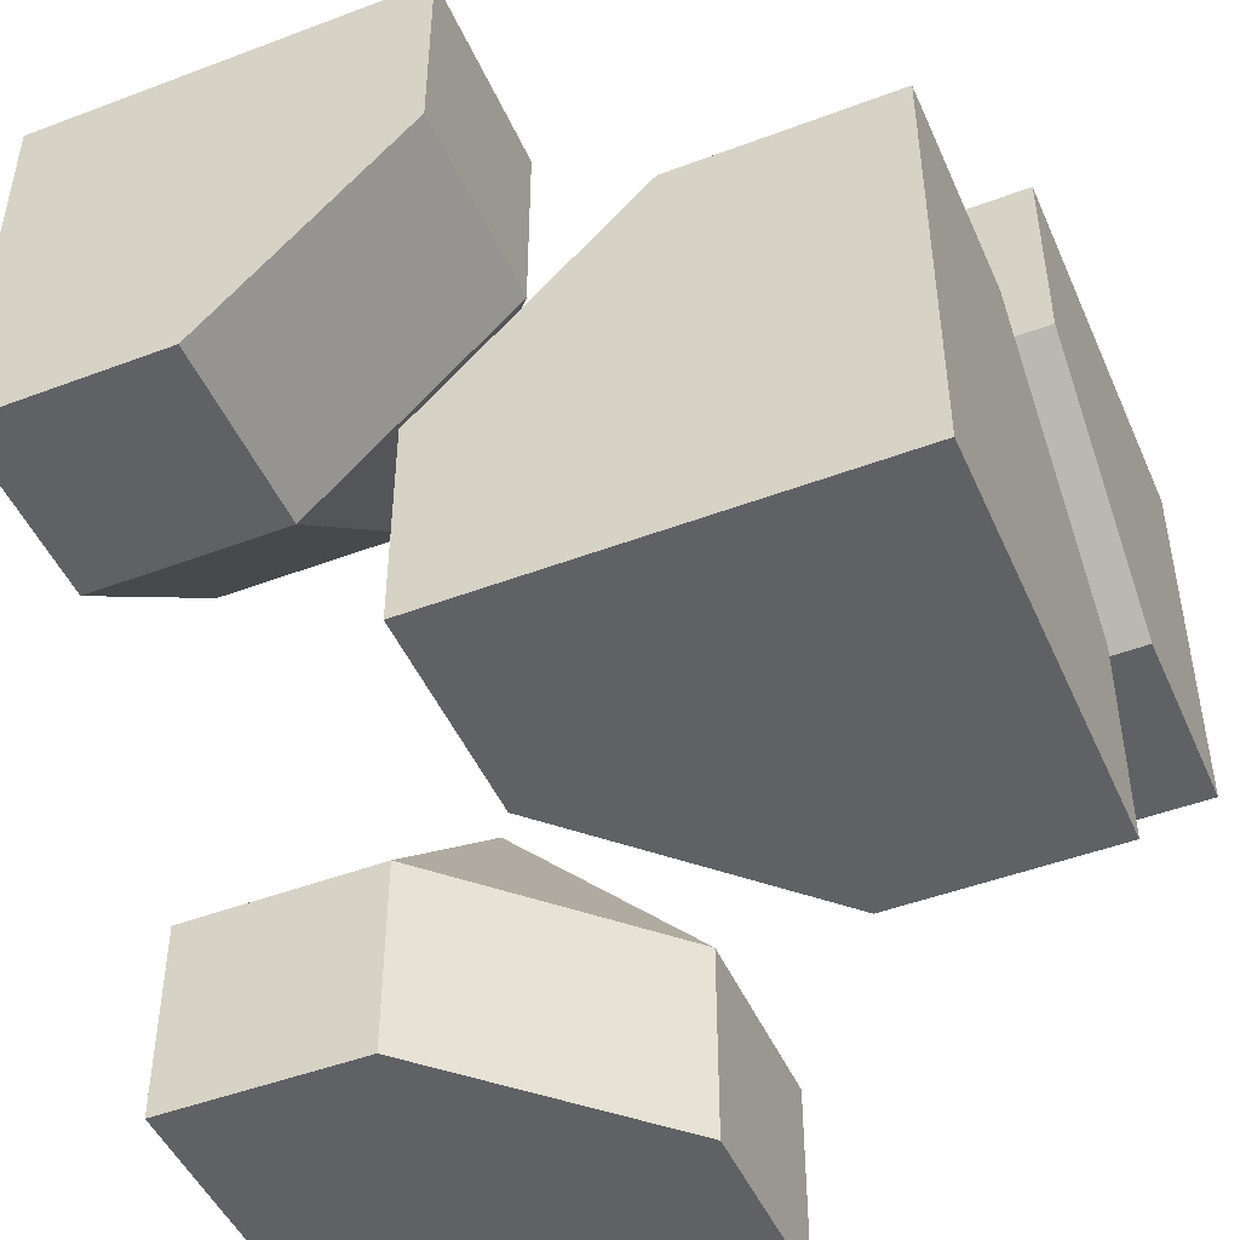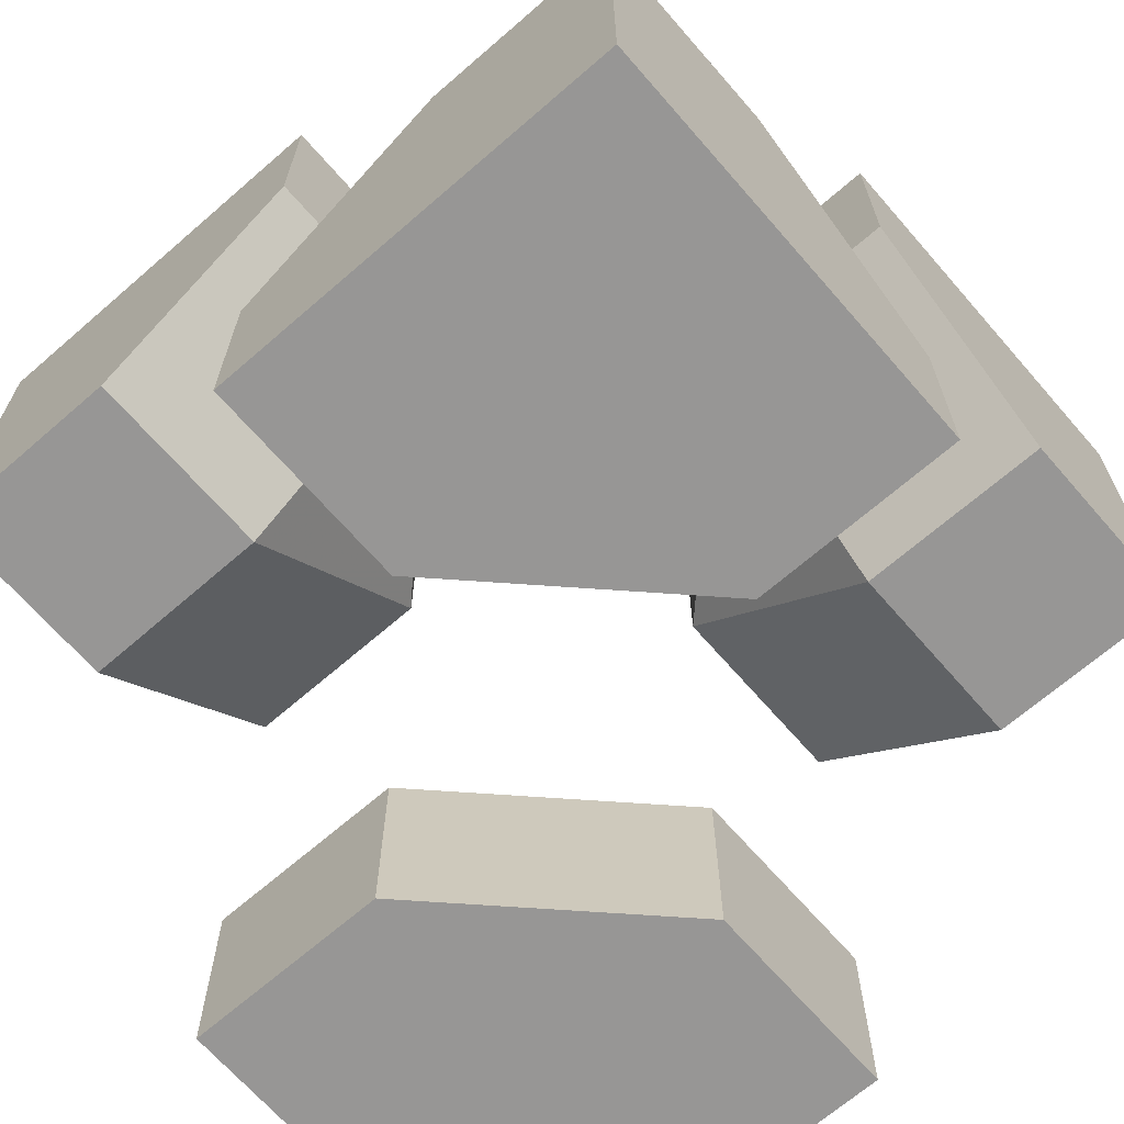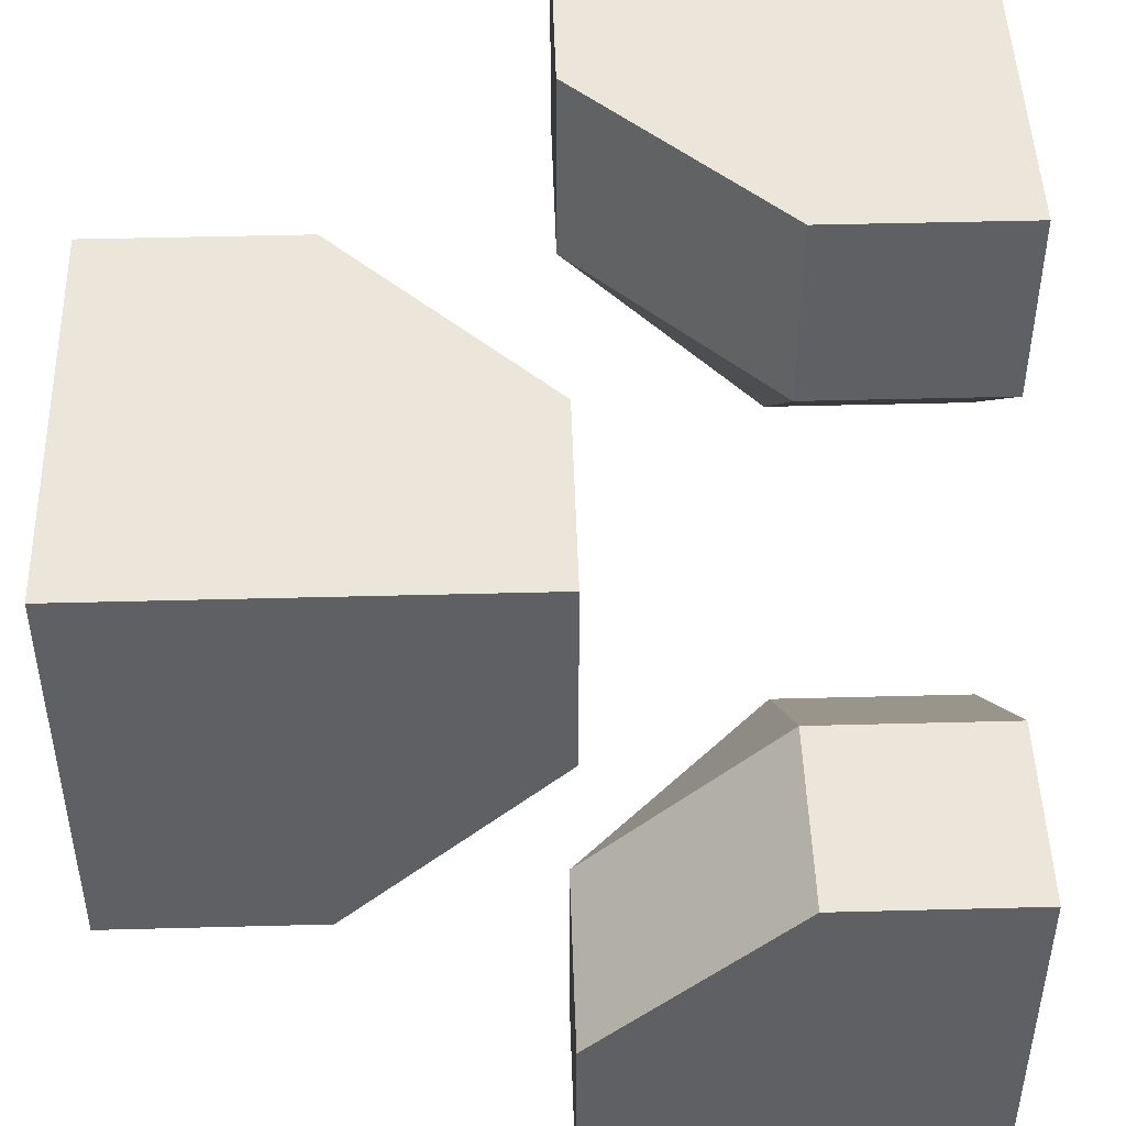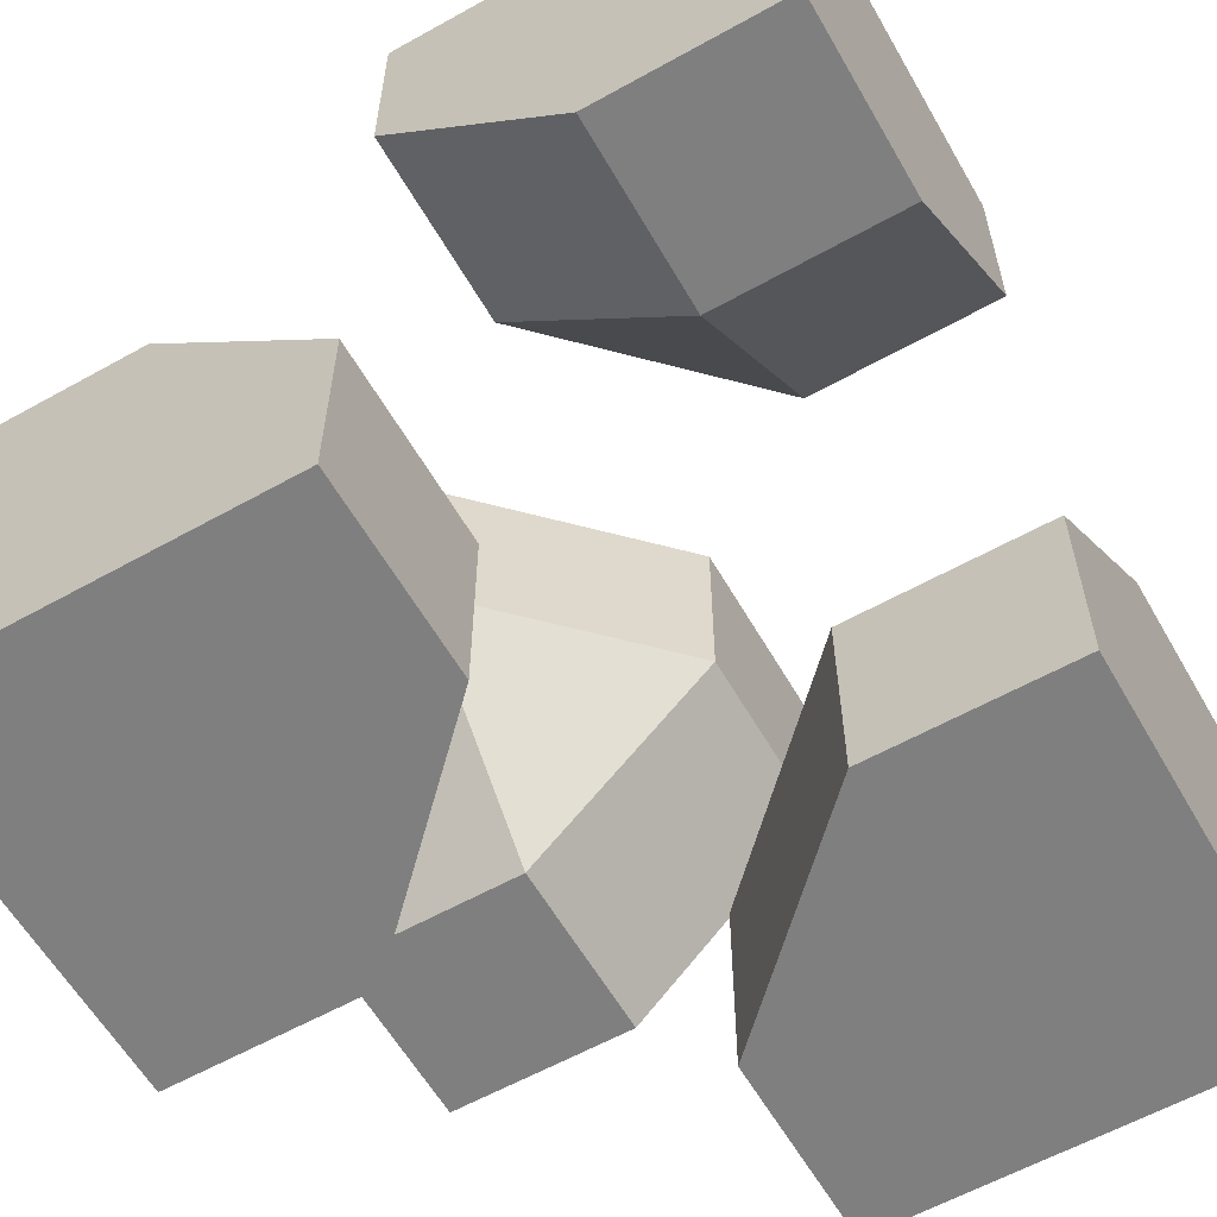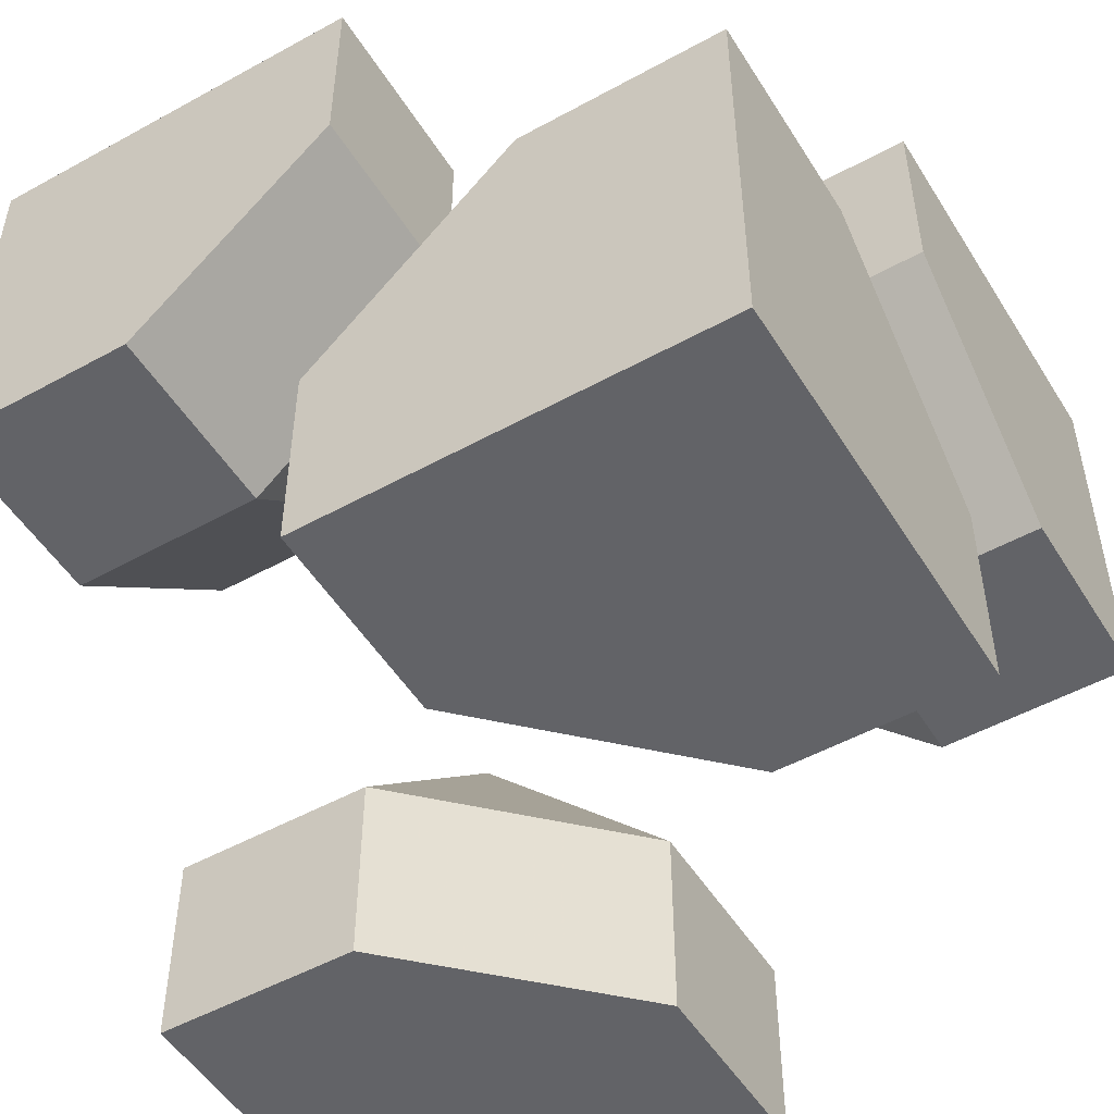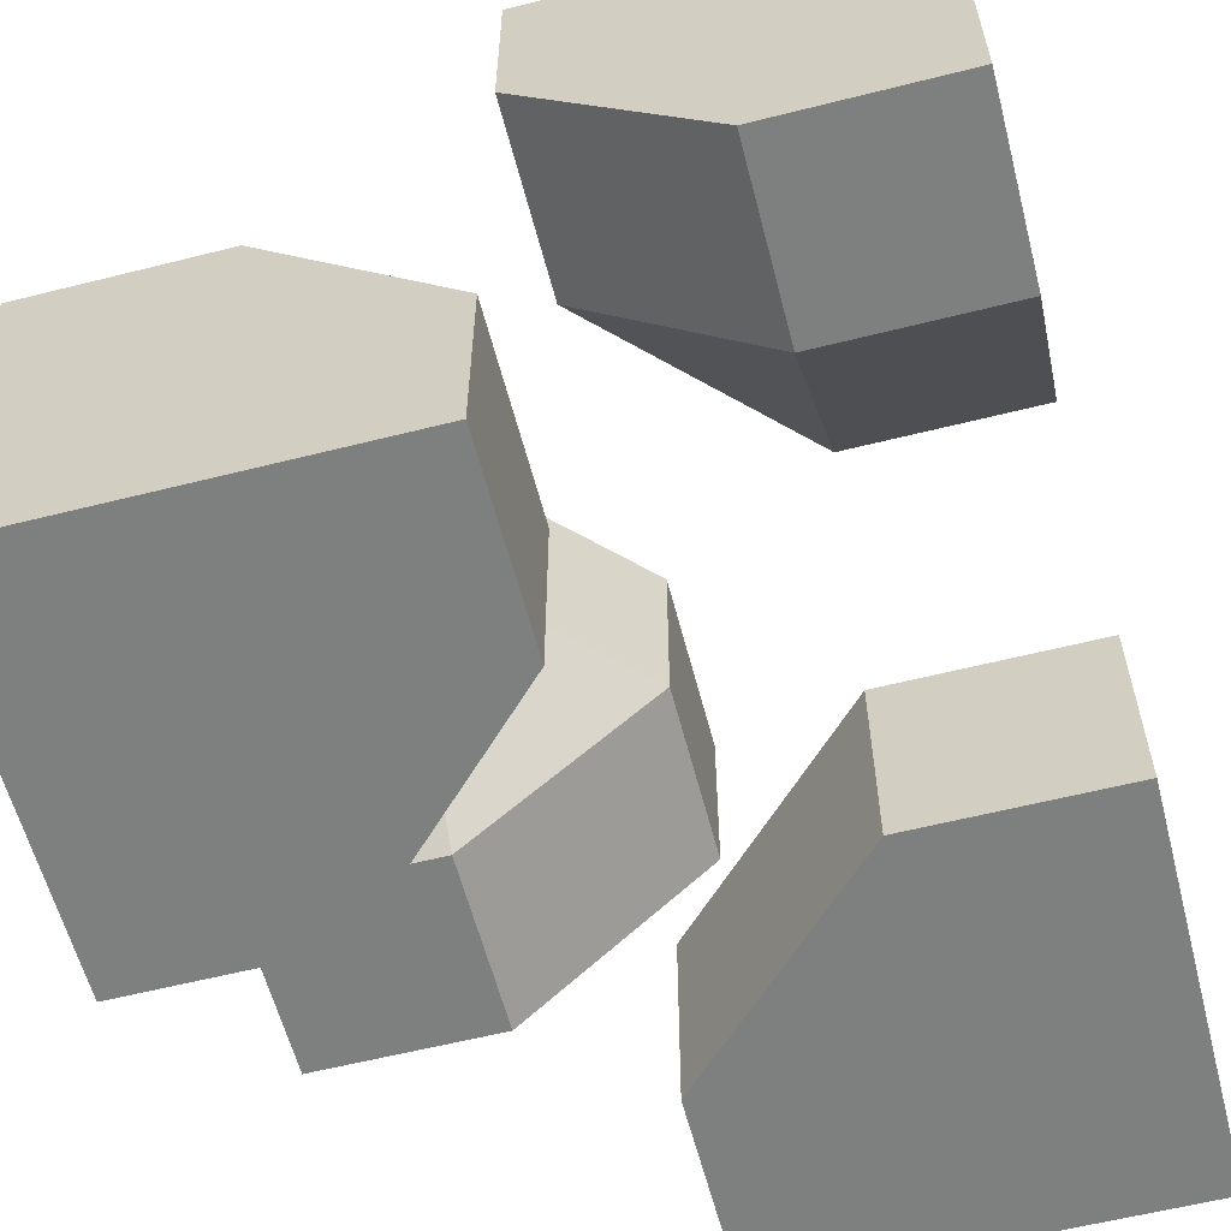
<metadata>
{"format":"obj","ext":"obj","renderer":"f3d","projection":"perspective","resolution":1024,"background":"white","views":[{"elev":-47.4,"azim":23.1,"up":"+Z"},{"elev":-67.9,"azim":-139.0,"up":"+Z"},{"elev":47.1,"azim":178.3,"up":"+Z"},{"elev":-59.8,"azim":-60.2,"up":"+Z"},{"elev":-51.0,"azim":-59.0,"up":"+Y"},{"elev":-59.6,"azim":-165.5,"up":"+Y"}]}
</metadata>
<code>
g
v 0 -0.25 -0.25
v 0.25 0 -0.25
v 0.25 -0.25 0
v 0.125 -0.5 -0.125
v 0 -0.5 -0.25
v 0.25 0 -0.5
v 0.125 -0.125 -0.5
v 0.25 -0.5 0
v 0.5 -0.125 -0.125
v 0.5 -0.25 0
v 0.5 0 -0.25
v 0 -0.25 -0.5
v 0.5 -0.5 0
v 0.5 0 -0.5
v 0 -0.5 -0.5
v -0.25 0.25 0
v 0 0.25 -0.25
v -0.25 0 -0.25
v -0.5 0.125 -0.125
v -0.5 0.25 0
v -0.5 0 -0.25
v -0.25 0.5 0
v -0.125 0.5 -0.125
v 0 0.5 -0.25
v -0.5 0.5 0
v -0.25 0 -0.5
v -0.5 0 -0.5
v 0 0.25 -0.5
v 0 0.5 -0.5
v -0.5 0.5 -0.5
v 0.5 0 0.25
v 0.5 0 0.5
v 0.5 0.5 0.5
v 0.5 0.5 0
v 0.5 0.25 0
v 0 0.25 0.5
v 0 0.5 0.5
v 0.25 0 0.5
v 0.25 0.5 0
v 0 0.5 0.25
v 0.5 -0.5 -0.5
v -0.5 0 0.5
v -0.25 0 0.5
v -0.125 -0.125 0.5
v 0 -0.25 0.5
v 0 -0.5 0.5
v -0.5 -0.5 0.5
v -0.5 -0.5 0
v -0.5 -0.25 0
v -0.5 0 0.25
v -0.25 -0.5 0
v 0 -0.5 0.25
v 0.25 0 0.25
v 0.25 0.25 0
v 0 0.25 0.25
v 0 -0.25 0.25
v -0.25 0 0.25
v -0.25 -0.25 0
g tile_150
f 1 3 2
f 4 1 5
f 6 1 2
f 3 4 8
f 3 9 2
f 11 2 9
f 1 7 12
f 13 3 8
f 11 6 2
f 12 5 1
f 16 18 17
f 19 16 20
f 18 19 21
f 16 23 22
f 16 24 23
f 22 20 16
f 21 26 18
f 17 26 28
f 28 24 17
f 30 26 27
f 20 21 19
f 24 22 23
f 33 35 34
f 33 38 32
f 33 40 37
f 6 12 7
f 41 10 13
f 4 13 8
f 44 46 45
f 49 42 50
f 47 52 46
f 53 55 54
f 54 34 35
f 35 53 54
f 40 54 55
f 53 32 38
f 53 36 55
f 55 37 40
f 56 58 57
f 45 56 44
f 56 43 44
f 51 49 58
f 52 58 56
f 49 57 58
f 50 43 57
f 45 52 56
f 52 45 46
f 43 50 42
f 57 49 50
f 58 52 51
f 49 51 48
f 43 56 57
f 37 55 36
f 36 53 38
f 32 53 31
f 54 40 39
f 53 35 31
f 34 54 39
f 51 52 48
f 48 52 47
f 47 42 48
f 48 42 49
f 42 47 43
f 43 47 44
f 44 47 46
f 15 41 5
f 5 41 4
f 4 41 13
f 11 9 14
f 14 9 41
f 41 9 10
f 41 15 14
f 14 15 6
f 6 15 12
f 39 40 34
f 34 40 33
f 36 38 37
f 37 38 33
f 31 35 32
f 32 35 33
f 30 25 29
f 29 25 24
f 24 25 22
f 30 27 25
f 25 27 20
f 20 27 21
f 28 26 29
f 29 26 30
f 24 28 29
f 26 17 18
f 26 21 27
f 20 22 25
f 24 16 17
f 19 18 16
f 5 12 15
f 6 11 14
f 3 13 10
f 9 3 10
f 4 3 1
f 1 6 7

</code>
